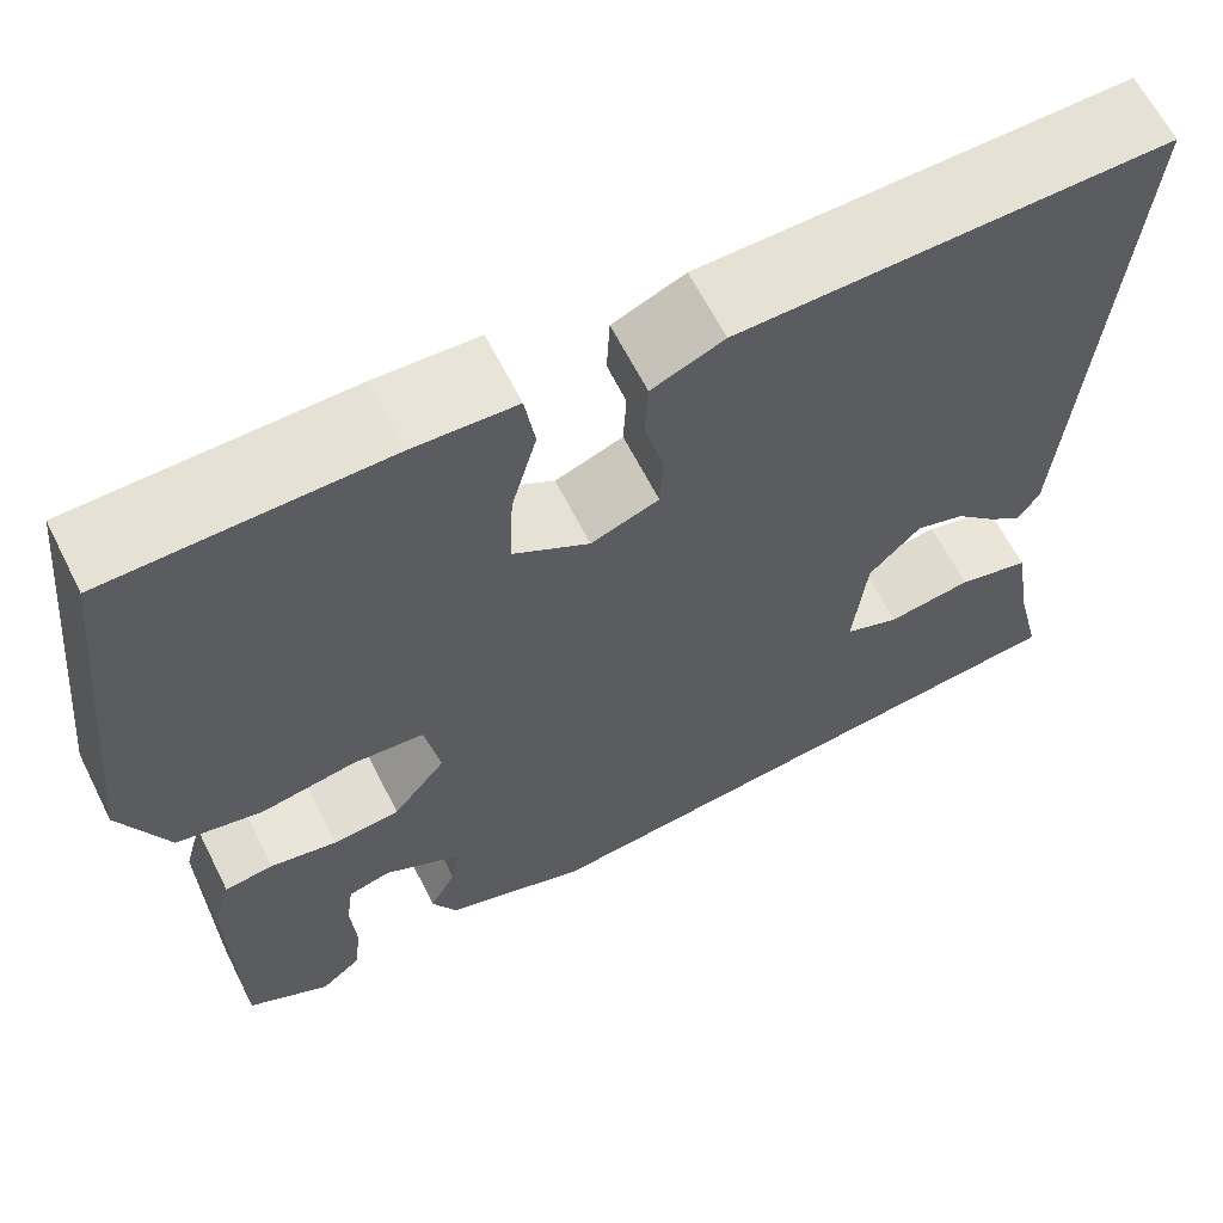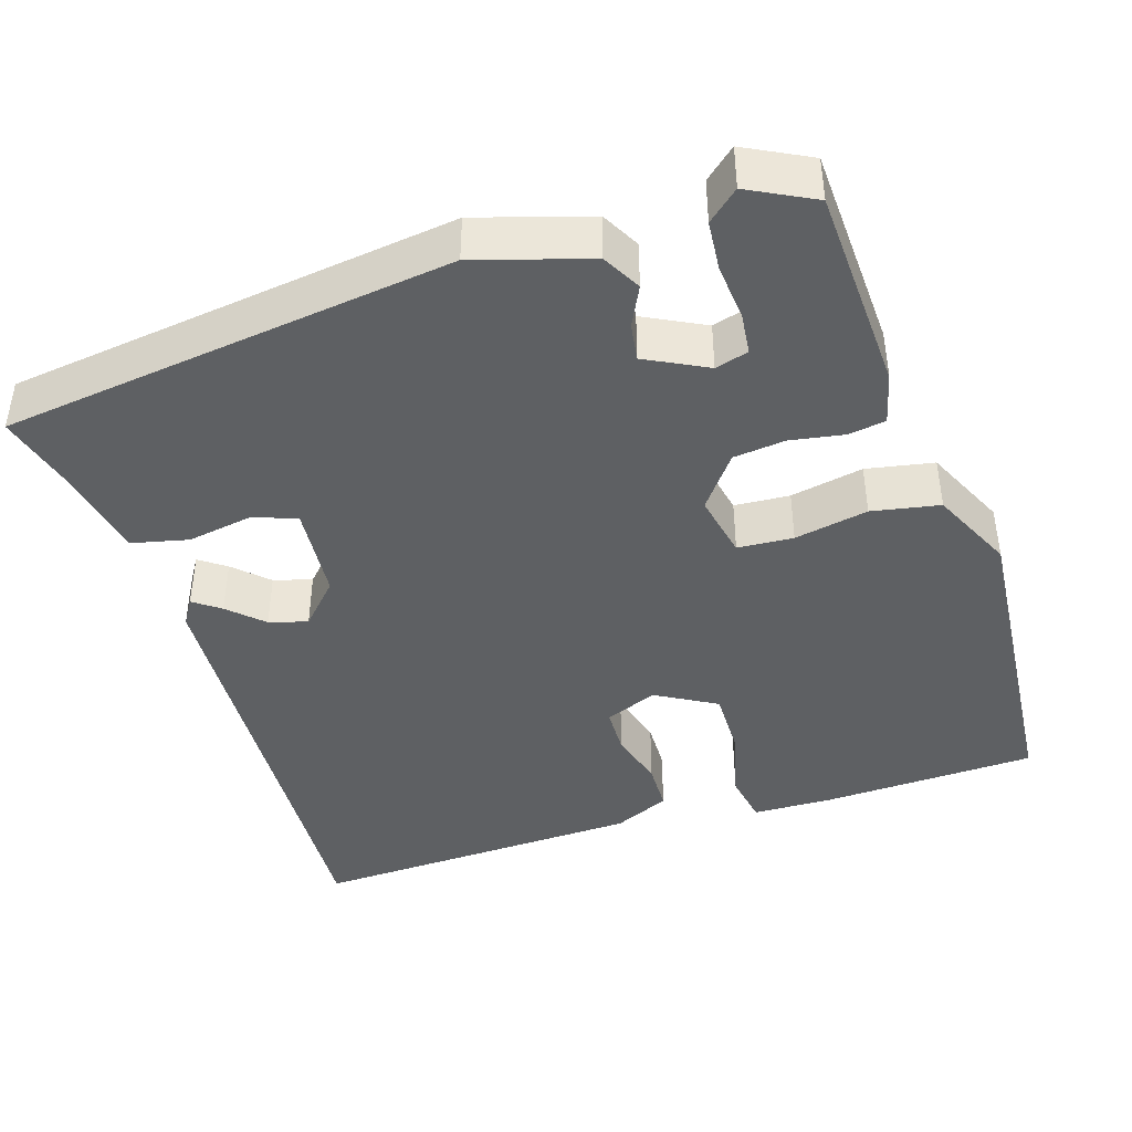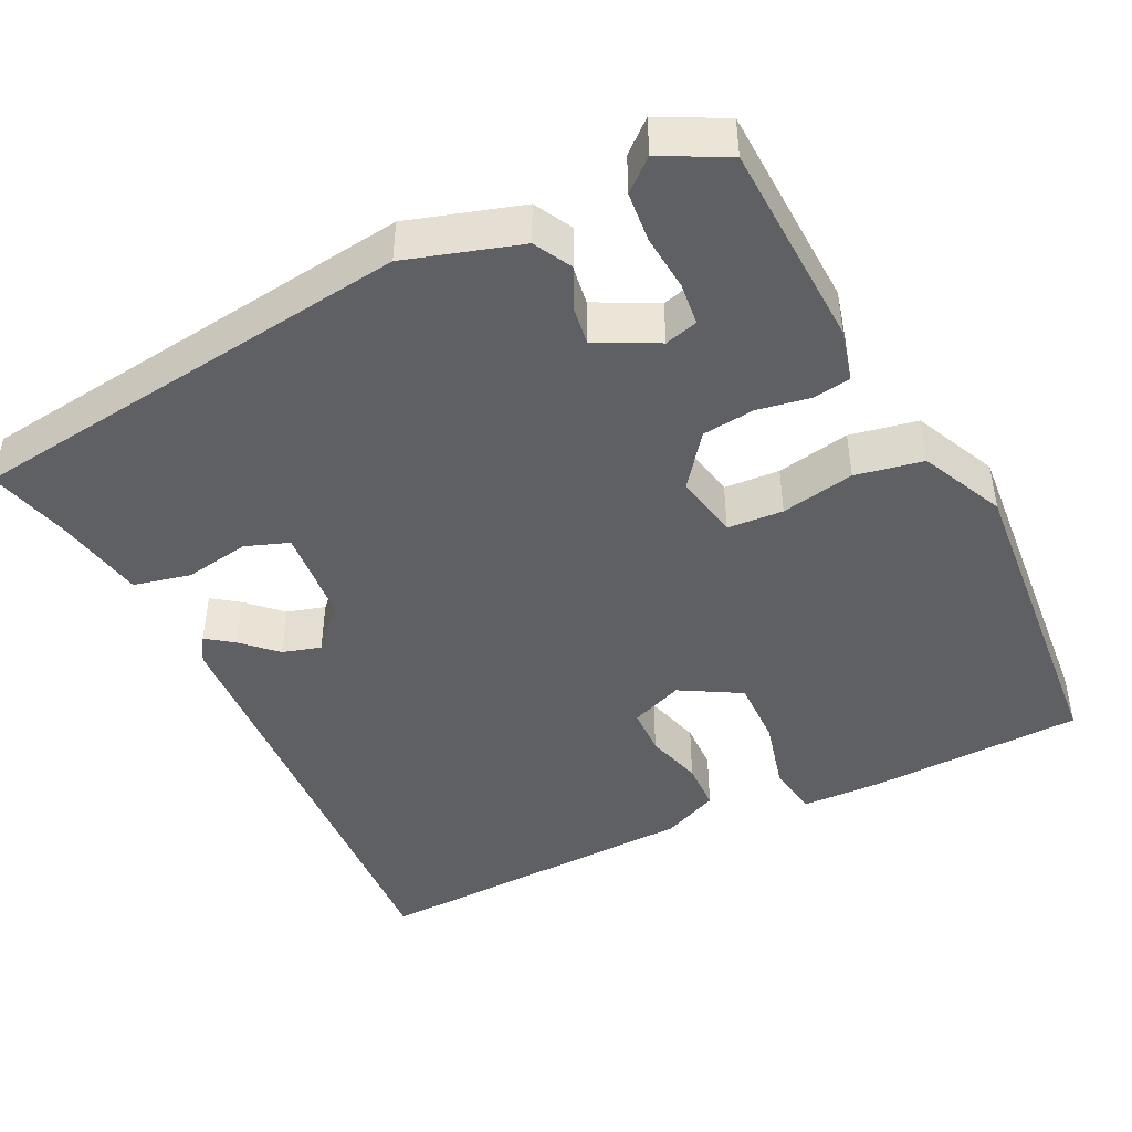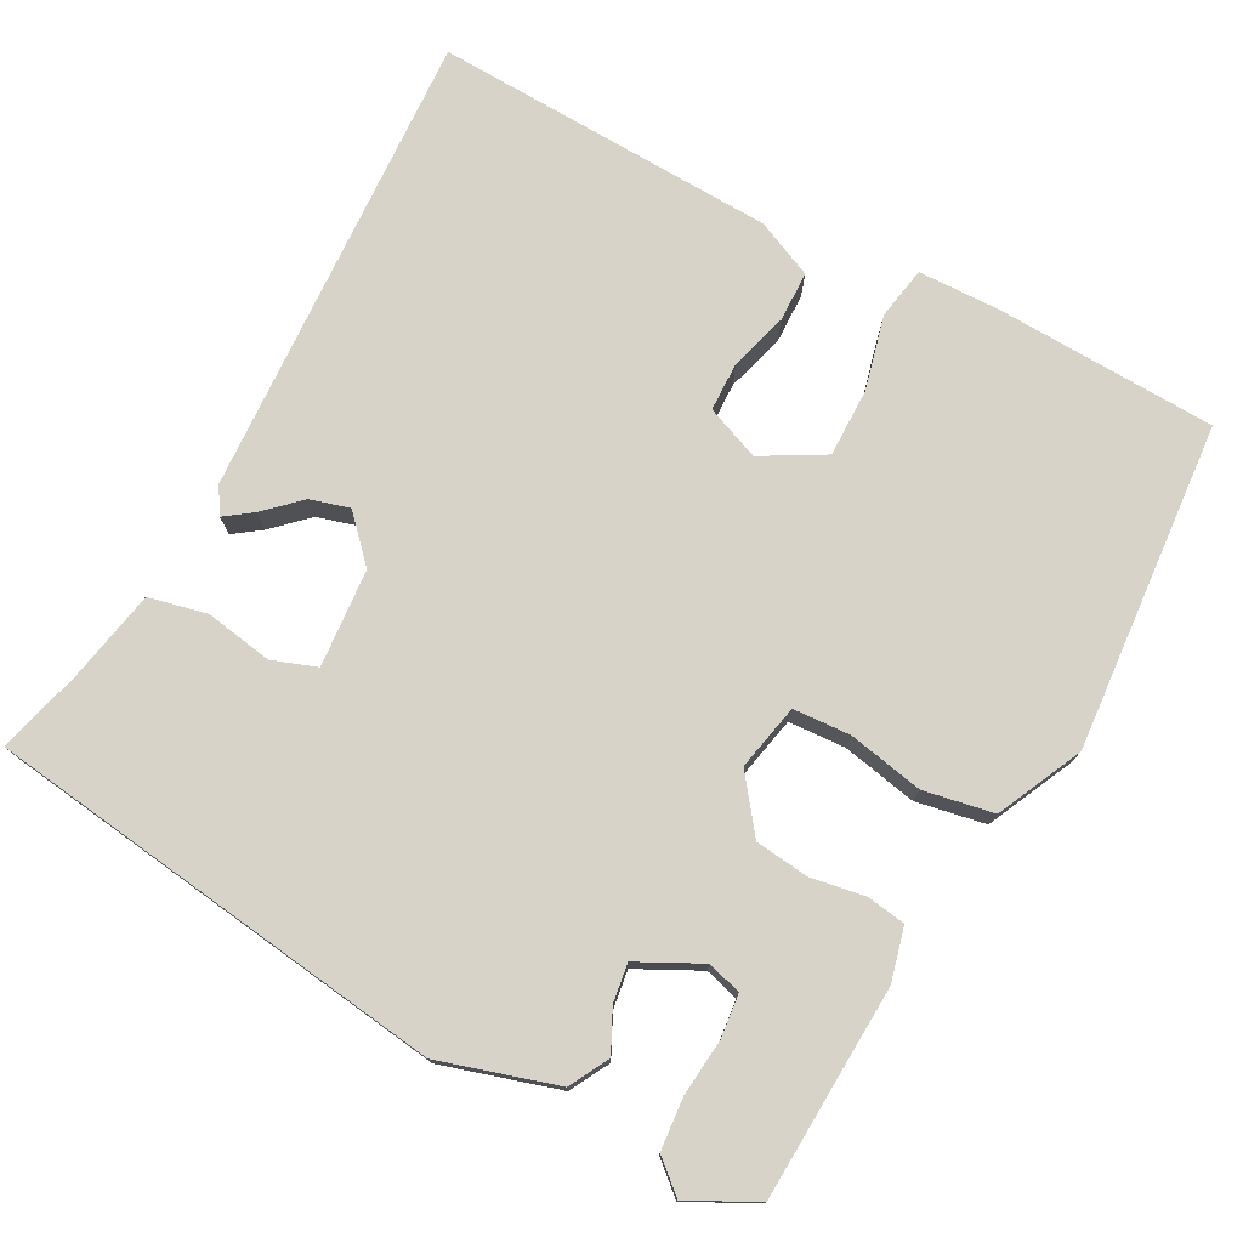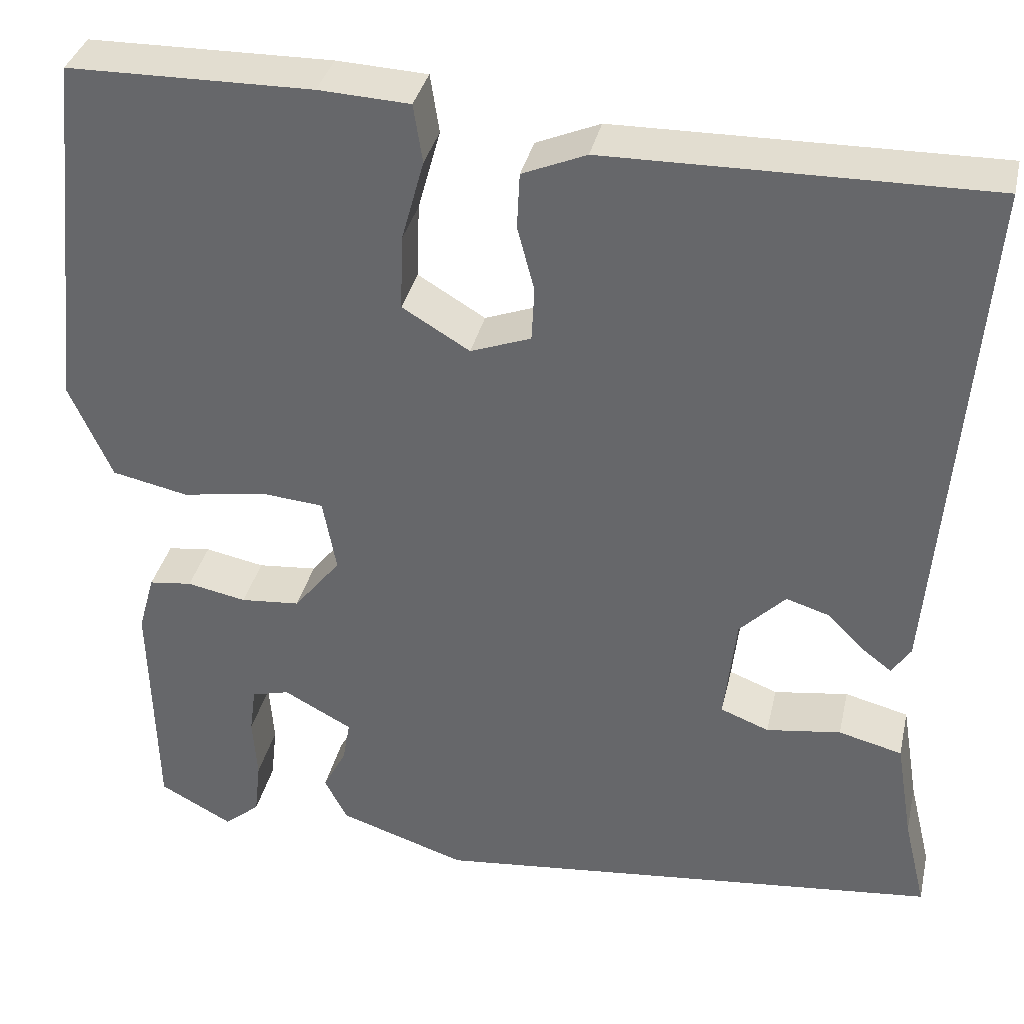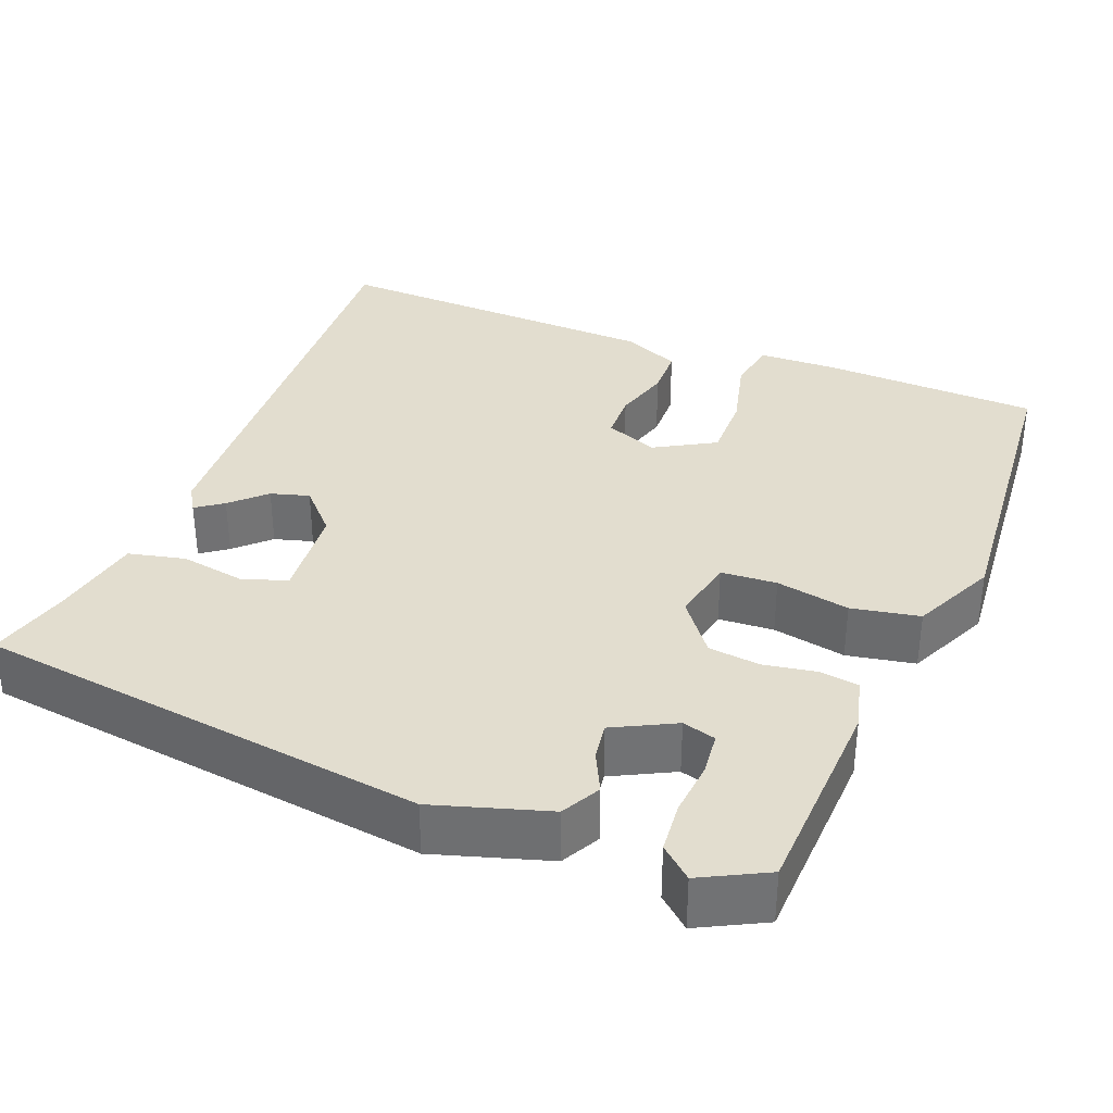
<metadata>
{"format":"obj","ext":"obj","renderer":"f3d","projection":"perspective","resolution":1024,"background":"white","views":[{"elev":63.6,"azim":-26.7,"up":"+Z"},{"elev":-42.5,"azim":-161.0,"up":"+Y"},{"elev":-45.1,"azim":-152.7,"up":"+Y"},{"elev":76.0,"azim":-150.3,"up":"+Y"},{"elev":35.7,"azim":12.7,"up":"+Z"},{"elev":35.0,"azim":-157.2,"up":"+Y"}]}
</metadata>
<code>
v 0.499 0.07 -0.482
v -0.071 0.07 -0.542
v -0.213 0.07 -0.495
v -0.238 0.07 -0.446
v -0.212 0.07 -0.396
v -0.204 0.07 -0.349
v -0.28 0.07 -0.308
v -0.322 0.07 -0.319
v -0.329 0.07 -0.372
v -0.324 0.07 -0.442
v -0.331 0.07 -0.505
v -0.371 0.07 -0.538
v -0.452 0.07 -0.494
v -0.458 0.07 -0.233
v -0.44 0.07 -0.168
v -0.392 0.07 -0.162
v -0.326 0.07 -0.175
v -0.26 0.07 -0.169
v -0.208 0.07 -0.104
v -0.223 0.07 -0.022
v -0.293 0.07 -0.016
v -0.386 0.07 -0.032
v -0.471 0.07 -0.014
v -0.518 0.07 0.092
v -0.476 0.07 0.495
v -0.205 0.07 0.499
v -0.104 0.07 0.494
v -0.094 0.07 0.429
v -0.119 0.07 0.338
v -0.122 0.07 0.254
v -0.047 0.07 0.209
v 0.02 0.07 0.234
v 0.023 0.07 0.294
v 0.004 0.07 0.366
v 0.007 0.07 0.428
v 0.078 0.07 0.458
v 0.5 0.07 0.464
v 0.454 0.07 -0.114
v 0.433 0.07 -0.146
v 0.4 0.07 -0.121
v 0.359 0.07 -0.08
v 0.311 0.07 -0.065
v 0.26 0.07 -0.117
v 0.247 0.07 -0.237
v 0.301 0.07 -0.258
v 0.384 0.07 -0.246
v 0.455 0.07 -0.264
v 0.474 0.07 -0.378
v 0.499 0 -0.482
v -0.071 0 -0.542
v -0.213 0 -0.495
v -0.238 0 -0.446
v -0.212 0 -0.396
v -0.204 0 -0.349
v -0.28 0 -0.308
v -0.322 0 -0.319
v -0.329 0 -0.372
v -0.324 0 -0.442
v -0.331 0 -0.505
v -0.371 0 -0.538
v -0.452 0 -0.494
v -0.458 0 -0.233
v -0.44 0 -0.168
v -0.392 0 -0.162
v -0.326 0 -0.175
v -0.26 0 -0.169
v -0.208 0 -0.104
v -0.223 0 -0.022
v -0.293 0 -0.016
v -0.386 0 -0.032
v -0.471 0 -0.014
v -0.518 0 0.092
v -0.476 0 0.495
v -0.205 0 0.499
v -0.104 0 0.494
v -0.094 0 0.429
v -0.119 0 0.338
v -0.122 0 0.254
v -0.047 0 0.209
v 0.02 0 0.234
v 0.023 0 0.294
v 0.004 0 0.366
v 0.007 0 0.428
v 0.078 0 0.458
v 0.5 0 0.464
v 0.454 0 -0.114
v 0.433 0 -0.146
v 0.4 0 -0.121
v 0.359 0 -0.08
v 0.311 0 -0.065
v 0.26 0 -0.117
v 0.247 0 -0.237
v 0.301 0 -0.258
v 0.384 0 -0.246
v 0.455 0 -0.264
v 0.474 0 -0.378
f 45 46 47 48
f 44 45 48 1
f 38 39 40 41
f 36 37 38 41
f 36 41 42
f 33 34 35 36
f 32 33 36 42
f 31 32 42 43
f 26 27 28 29
f 26 29 30
f 25 26 30
f 24 25 30
f 21 22 23 24
f 20 21 24 30
f 19 20 30 31
f 14 15 16 17
f 14 17 18
f 13 14 18
f 9 10 11 12
f 8 9 12 13
f 2 3 4 5
f 44 1 2 5
f 44 5 6
f 19 31 43 44
f 19 44 6 7
f 8 13 18 19
f 7 8 19
f 96 95 94 93
f 49 96 93 92
f 89 88 87 86
f 89 86 85 84
f 90 89 84
f 84 83 82 81
f 90 84 81 80
f 91 90 80 79
f 77 76 75 74
f 78 77 74
f 78 74 73
f 78 73 72
f 72 71 70 69
f 78 72 69 68
f 79 78 68 67
f 65 64 63 62
f 66 65 62
f 66 62 61
f 60 59 58 57
f 61 60 57 56
f 53 52 51 50
f 53 50 49 92
f 54 53 92
f 92 91 79 67
f 55 54 92 67
f 67 66 61 56
f 67 56 55
f 1 49 50 2
f 2 50 51 3
f 3 51 52 4
f 4 52 53 5
f 5 53 54 6
f 6 54 55 7
f 7 55 56 8
f 8 56 57 9
f 9 57 58 10
f 10 58 59 11
f 11 59 60 12
f 12 60 61 13
f 13 61 62 14
f 14 62 63 15
f 15 63 64 16
f 16 64 65 17
f 17 65 66 18
f 18 66 67 19
f 19 67 68 20
f 20 68 69 21
f 21 69 70 22
f 22 70 71 23
f 23 71 72 24
f 24 72 73 25
f 25 73 74 26
f 26 74 75 27
f 27 75 76 28
f 28 76 77 29
f 29 77 78 30
f 30 78 79 31
f 31 79 80 32
f 32 80 81 33
f 33 81 82 34
f 34 82 83 35
f 35 83 84 36
f 36 84 85 37
f 37 85 86 38
f 38 86 87 39
f 39 87 88 40
f 40 88 89 41
f 41 89 90 42
f 42 90 91 43
f 43 91 92 44
f 44 92 93 45
f 45 93 94 46
f 46 94 95 47
f 47 95 96 48
f 48 96 49 1

</code>
